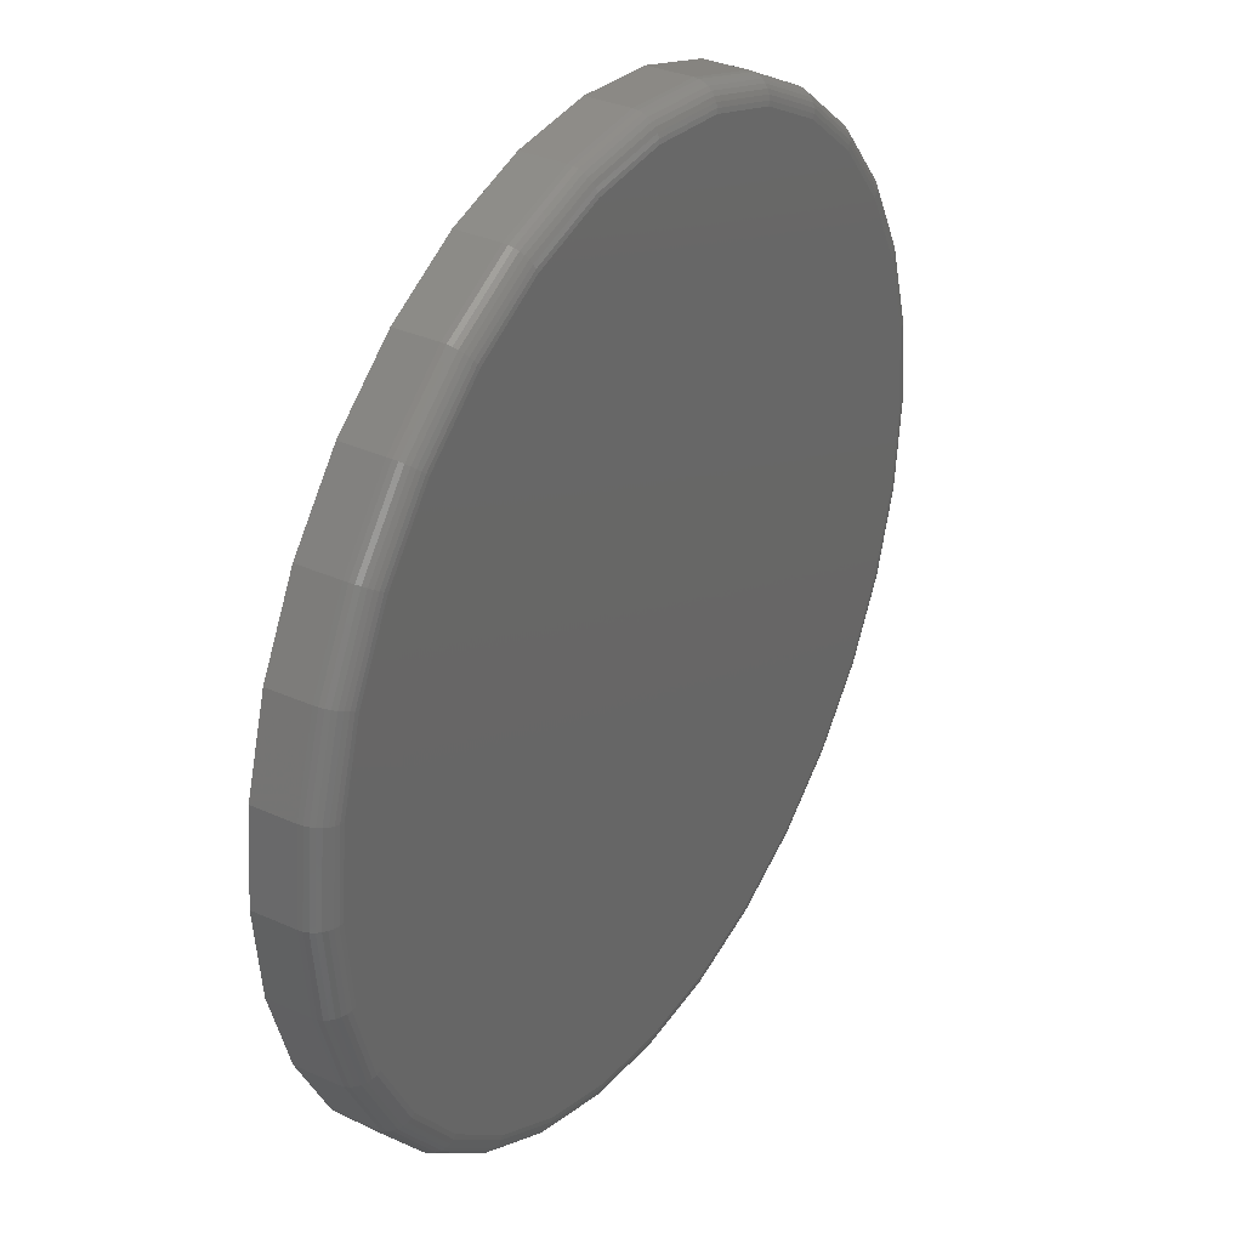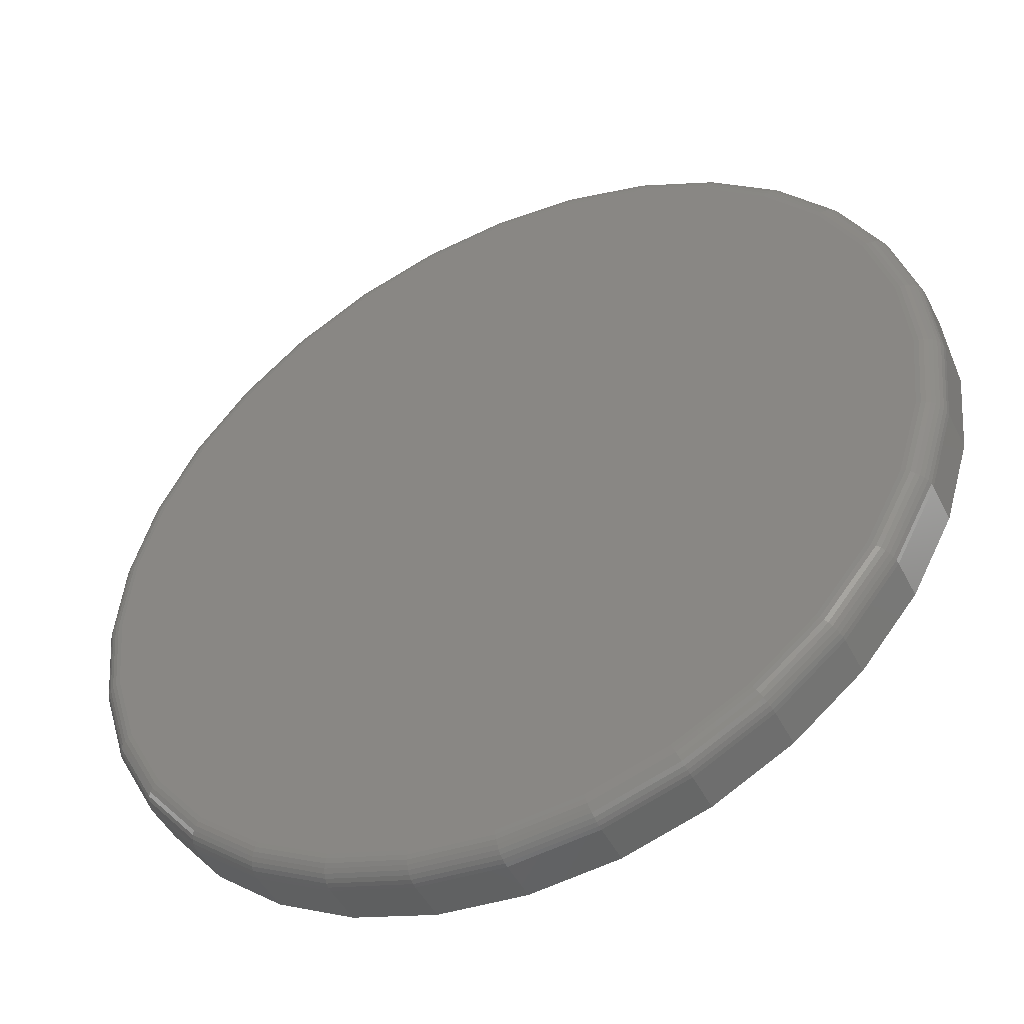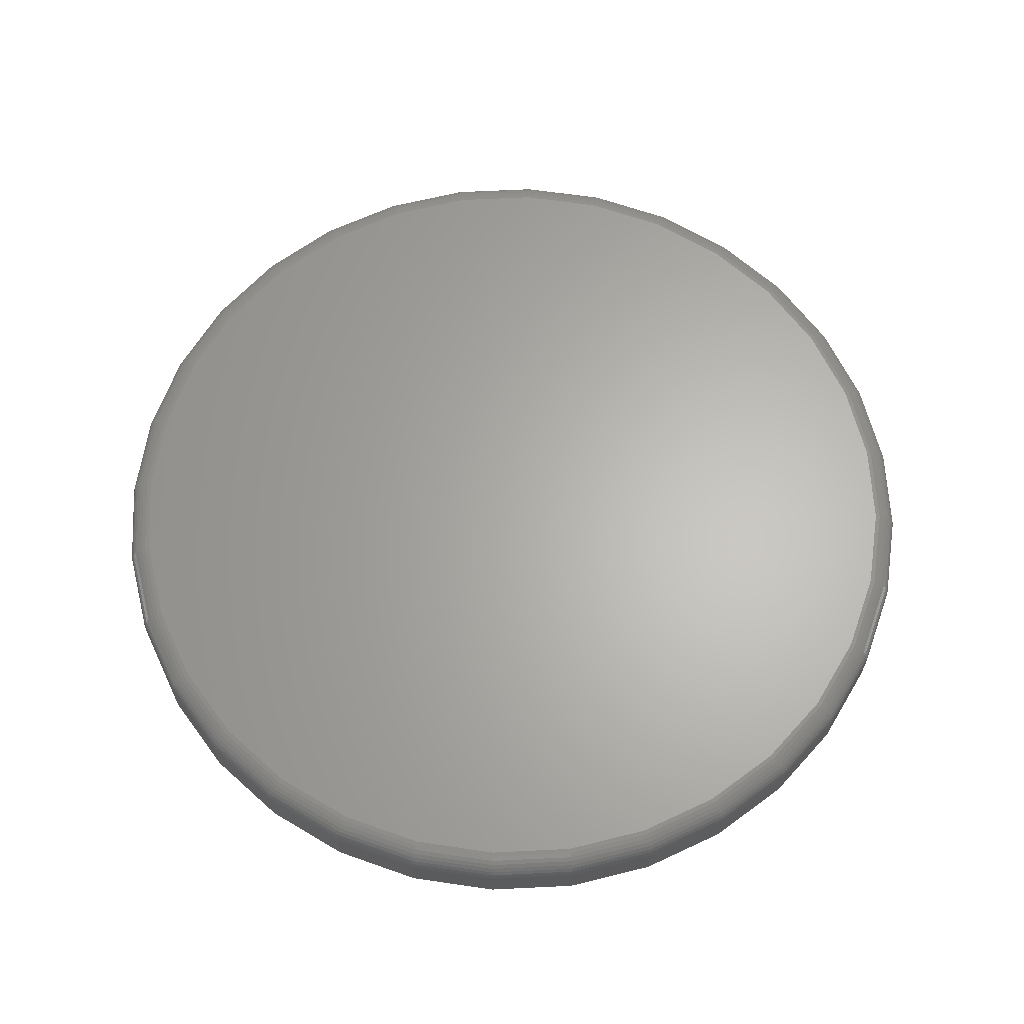
<metadata>
{"format":"stl","ext":"stl","renderer":"f3d","projection":"perspective","resolution":1024,"background":"white","views":[{"elev":33.8,"azim":-58.5,"up":"+Y"},{"elev":-47.1,"azim":25.9,"up":"+Y"},{"elev":64.3,"azim":47.8,"up":"+Z"}]}
</metadata>
<code>
# stl→obj: 320 verts, 636 faces
v -0.1323 0.705 0.05469
v 0.1481 0.705 0.05469
v 0.007895 0.7188 0.05469
v 0.283 0.6641 0.05469
v -0.2672 0.6641 0.05469
v 0.4073 0.5977 0.05469
v -0.3915 0.5977 0.05469
v 0.5162 0.5083 0.05469
v -0.5004 0.5083 0.05469
v 0.6056 0.3994 0.05469
v -0.5898 0.3994 0.05469
v 0.672 0.2751 0.05469
v -0.6562 0.2751 0.05469
v 0.7129 0.1402 0.05469
v -0.6971 0.1402 0.05469
v 0.7267 4.321e-16 0.05469
v -0.7109 -5.807e-16 0.05469
v 0.7129 -0.1402 0.05469
v -0.6971 -0.1402 0.05469
v 0.672 -0.2751 0.05469
v -0.6562 -0.2751 0.05469
v 0.6056 -0.3994 0.05469
v -0.5898 -0.3994 0.05469
v 0.5162 -0.5083 0.05469
v -0.5004 -0.5083 0.05469
v 0.4073 -0.5977 0.05469
v -0.3915 -0.5977 0.05469
v 0.283 -0.6641 0.05469
v -0.2672 -0.6641 0.05469
v 0.1481 -0.705 0.05469
v -0.1323 -0.705 0.05469
v 0.007895 -0.7188 0.05469
v 0.7658 0 -0.05469
v 0.7658 -8.588e-16 0.01562
v 0.7512 -0.1479 -0.05469
v 0.7512 -0.1479 0.01562
v 0.7081 -0.29 -0.05469
v 0.7081 -0.29 0.01562
v 0.6381 -0.4211 -0.05469
v 0.6381 -0.4211 0.01562
v 0.5438 -0.5359 -0.05469
v 0.5438 -0.5359 0.01562
v 0.429 -0.6302 -0.05469
v 0.429 -0.6302 0.01562
v 0.2979 -0.7002 -0.05469
v 0.2979 -0.7002 0.01562
v 0.1558 -0.7433 -0.05469
v 0.1558 -0.7433 0.01562
v 0.007895 -0.7579 -0.05469
v 0.007895 -0.7579 0.01562
v -0.14 -0.7433 -0.05469
v -0.14 -0.7433 0.01562
v -0.2821 -0.7002 -0.05469
v -0.2821 -0.7002 0.01562
v -0.4132 -0.6302 -0.05469
v -0.4132 -0.6302 0.01562
v -0.528 -0.5359 -0.05469
v -0.528 -0.5359 0.01562
v -0.6223 -0.4211 -0.05469
v -0.6223 -0.4211 0.01562
v -0.6923 -0.29 -0.05469
v -0.6923 -0.29 0.01562
v -0.7354 -0.1479 -0.05469
v -0.7354 -0.1479 0.01562
v -0.75 9.281e-17 -0.05469
v -0.75 9.281e-17 0.01562
v -0.7354 0.1479 -0.05469
v -0.7354 0.1479 0.01562
v -0.6923 0.29 -0.05469
v -0.6923 0.29 0.01562
v -0.6223 0.4211 -0.05469
v -0.6223 0.4211 0.01562
v -0.528 0.5359 -0.05469
v -0.528 0.5359 0.01562
v -0.4132 0.6302 -0.05469
v -0.4132 0.6302 0.01562
v -0.2821 0.7002 -0.05469
v -0.2821 0.7002 0.01562
v -0.14 0.7433 -0.05469
v -0.14 0.7433 0.01562
v 0.007895 0.7579 -0.05469
v 0.007895 0.7579 0.01562
v 0.1558 0.7433 -0.05469
v 0.1558 0.7433 0.01562
v 0.2979 0.7002 -0.05469
v 0.2979 0.7002 0.01562
v 0.429 0.6302 -0.05469
v 0.429 0.6302 0.01562
v 0.5438 0.5359 -0.05469
v 0.5438 0.5359 0.01562
v 0.6381 0.4211 -0.05469
v 0.6381 0.4211 0.01562
v 0.7081 0.29 -0.05469
v 0.7081 0.29 0.01562
v 0.7512 0.1479 -0.05469
v 0.7512 0.1479 0.01562
v 0.7343 -5.551e-17 0.05394
v 0.7204 -0.1417 0.05394
v 0.7417 0 0.05171
v 0.7276 -0.1432 0.05171
v 0.7484 0 0.0481
v 0.7342 -0.1445 0.0481
v 0.7543 -5.551e-17 0.04325
v 0.74 -0.1456 0.04325
v 0.7592 0 0.03733
v 0.7448 -0.1466 0.03733
v 0.7628 -5.551e-17 0.03057
v 0.7483 -0.1473 0.03057
v 0.765 -5.551e-17 0.02325
v 0.7505 -0.1477 0.02325
v -0.7046 -0.1417 0.05394
v -0.7186 1.665e-16 0.05394
v -0.7118 -0.1432 0.05171
v -0.7259 2.22e-16 0.05171
v -0.7184 -0.1445 0.0481
v -0.7326 2.22e-16 0.0481
v -0.7242 -0.1456 0.04325
v -0.7386 1.665e-16 0.04325
v -0.729 -0.1466 0.03733
v -0.7434 2.22e-16 0.03733
v -0.7325 -0.1473 0.03057
v -0.747 1.665e-16 0.03057
v -0.7347 -0.1477 0.02325
v -0.7492 1.665e-16 0.02325
v -0.6633 -0.278 0.05394
v -0.67 -0.2808 0.05171
v -0.6763 -0.2834 0.0481
v -0.6817 -0.2857 0.04325
v -0.6862 -0.2875 0.03733
v -0.6896 -0.2889 0.03057
v -0.6916 -0.2897 0.02325
v -0.5961 -0.4036 0.05394
v -0.6022 -0.4077 0.05171
v -0.6078 -0.4114 0.0481
v -0.6128 -0.4147 0.04325
v -0.6168 -0.4174 0.03733
v -0.6198 -0.4194 0.03057
v -0.6216 -0.4206 0.02325
v -0.5058 -0.5137 0.05394
v -0.511 -0.5189 0.05171
v -0.5157 -0.5236 0.0481
v -0.5199 -0.5278 0.04325
v -0.5234 -0.5313 0.03733
v -0.5259 -0.5338 0.03057
v -0.5275 -0.5354 0.02325
v -0.3957 -0.604 0.05394
v -0.3998 -0.6101 0.05171
v -0.4035 -0.6157 0.0481
v -0.4068 -0.6207 0.04325
v -0.4095 -0.6247 0.03733
v -0.4115 -0.6277 0.03057
v -0.4128 -0.6295 0.02325
v -0.2701 -0.6712 0.05394
v -0.2729 -0.6779 0.05171
v -0.2755 -0.6842 0.0481
v -0.2778 -0.6896 0.04325
v -0.2796 -0.6941 0.03733
v -0.281 -0.6975 0.03057
v -0.2819 -0.6995 0.02325
v -0.1338 -0.7125 0.05394
v -0.1353 -0.7197 0.05171
v -0.1366 -0.7263 0.0481
v -0.1377 -0.7321 0.04325
v -0.1387 -0.7369 0.03733
v -0.1394 -0.7404 0.03057
v -0.1398 -0.7426 0.02325
v 0.007895 -0.7265 0.05394
v 0.007895 -0.7338 0.05171
v 0.007895 -0.7405 0.0481
v 0.007895 -0.7465 0.04325
v 0.007895 -0.7513 0.03733
v 0.007895 -0.7549 0.03057
v 0.007895 -0.7571 0.02325
v 0.1496 -0.7125 0.05394
v 0.151 -0.7197 0.05171
v 0.1524 -0.7263 0.0481
v 0.1535 -0.7321 0.04325
v 0.1545 -0.7369 0.03733
v 0.1552 -0.7404 0.03057
v 0.1556 -0.7426 0.02325
v 0.2859 -0.6712 0.05394
v 0.2887 -0.6779 0.05171
v 0.2913 -0.6842 0.0481
v 0.2936 -0.6896 0.04325
v 0.2954 -0.6941 0.03733
v 0.2968 -0.6975 0.03057
v 0.2976 -0.6995 0.02325
v 0.4115 -0.604 0.05394
v 0.4156 -0.6101 0.05171
v 0.4193 -0.6157 0.0481
v 0.4226 -0.6207 0.04325
v 0.4253 -0.6247 0.03733
v 0.4273 -0.6277 0.03057
v 0.4285 -0.6295 0.02325
v 0.5216 -0.5137 0.05394
v 0.5268 -0.5189 0.05171
v 0.5315 -0.5236 0.0481
v 0.5357 -0.5278 0.04325
v 0.5392 -0.5313 0.03733
v 0.5417 -0.5338 0.03057
v 0.5433 -0.5354 0.02325
v 0.6119 -0.4036 0.05394
v 0.618 -0.4077 0.05171
v 0.6236 -0.4114 0.0481
v 0.6285 -0.4147 0.04325
v 0.6326 -0.4174 0.03733
v 0.6356 -0.4194 0.03057
v 0.6374 -0.4206 0.02325
v 0.679 -0.278 0.05394
v 0.6858 -0.2808 0.05171
v 0.6921 -0.2834 0.0481
v 0.6975 -0.2857 0.04325
v 0.702 -0.2875 0.03733
v 0.7054 -0.2889 0.03057
v 0.7074 -0.2897 0.02325
v -0.7046 0.1417 0.05394
v -0.7118 0.1432 0.05171
v -0.7184 0.1445 0.0481
v -0.7242 0.1456 0.04325
v -0.729 0.1466 0.03733
v -0.7325 0.1473 0.03057
v -0.7347 0.1477 0.02325
v 0.7204 0.1417 0.05394
v 0.7276 0.1432 0.05171
v 0.7342 0.1445 0.0481
v 0.74 0.1456 0.04325
v 0.7448 0.1466 0.03733
v 0.7483 0.1473 0.03057
v 0.7505 0.1477 0.02325
v 0.679 0.278 0.05394
v 0.6858 0.2808 0.05171
v 0.6921 0.2834 0.0481
v 0.6975 0.2857 0.04325
v 0.702 0.2875 0.03733
v 0.7054 0.2889 0.03057
v 0.7074 0.2897 0.02325
v 0.6119 0.4036 0.05394
v 0.618 0.4077 0.05171
v 0.6236 0.4114 0.0481
v 0.6285 0.4147 0.04325
v 0.6326 0.4174 0.03733
v 0.6356 0.4194 0.03057
v 0.6374 0.4206 0.02325
v 0.5216 0.5137 0.05394
v 0.5268 0.5189 0.05171
v 0.5315 0.5236 0.0481
v 0.5357 0.5278 0.04325
v 0.5392 0.5313 0.03733
v 0.5417 0.5338 0.03057
v 0.5433 0.5354 0.02325
v 0.4115 0.604 0.05394
v 0.4156 0.6101 0.05171
v 0.4193 0.6157 0.0481
v 0.4226 0.6207 0.04325
v 0.4253 0.6247 0.03733
v 0.4273 0.6277 0.03057
v 0.4285 0.6295 0.02325
v 0.2859 0.6712 0.05394
v 0.2887 0.6779 0.05171
v 0.2913 0.6842 0.0481
v 0.2936 0.6896 0.04325
v 0.2954 0.6941 0.03733
v 0.2968 0.6975 0.03057
v 0.2976 0.6995 0.02325
v 0.1496 0.7125 0.05394
v 0.151 0.7197 0.05171
v 0.1524 0.7263 0.0481
v 0.1535 0.7321 0.04325
v 0.1545 0.7369 0.03733
v 0.1552 0.7404 0.03057
v 0.1556 0.7426 0.02325
v 0.007895 0.7265 0.05394
v 0.007895 0.7338 0.05171
v 0.007895 0.7405 0.0481
v 0.007895 0.7465 0.04325
v 0.007895 0.7513 0.03733
v 0.007895 0.7549 0.03057
v 0.007895 0.7571 0.02325
v -0.1338 0.7125 0.05394
v -0.1353 0.7197 0.05171
v -0.1366 0.7263 0.0481
v -0.1377 0.7321 0.04325
v -0.1387 0.7369 0.03733
v -0.1394 0.7404 0.03057
v -0.1398 0.7426 0.02325
v -0.2701 0.6712 0.05394
v -0.2729 0.6779 0.05171
v -0.2755 0.6842 0.0481
v -0.2778 0.6896 0.04325
v -0.2796 0.6941 0.03733
v -0.281 0.6975 0.03057
v -0.2819 0.6995 0.02325
v -0.3957 0.604 0.05394
v -0.3998 0.6101 0.05171
v -0.4035 0.6157 0.0481
v -0.4068 0.6207 0.04325
v -0.4095 0.6247 0.03733
v -0.4115 0.6277 0.03057
v -0.4128 0.6295 0.02325
v -0.5058 0.5137 0.05394
v -0.511 0.5189 0.05171
v -0.5157 0.5236 0.0481
v -0.5199 0.5278 0.04325
v -0.5234 0.5313 0.03733
v -0.5259 0.5338 0.03057
v -0.5275 0.5354 0.02325
v -0.5961 0.4036 0.05394
v -0.6022 0.4077 0.05171
v -0.6078 0.4114 0.0481
v -0.6128 0.4147 0.04325
v -0.6168 0.4174 0.03733
v -0.6198 0.4194 0.03057
v -0.6216 0.4206 0.02325
v -0.6633 0.278 0.05394
v -0.67 0.2808 0.05171
v -0.6763 0.2834 0.0481
v -0.6817 0.2857 0.04325
v -0.6862 0.2875 0.03733
v -0.6896 0.2889 0.03057
v -0.6916 0.2897 0.02325
f 1 2 3
f 2 1 4
f 4 1 5
f 4 5 6
f 6 5 7
f 6 7 8
f 8 7 9
f 8 9 10
f 10 9 11
f 10 11 12
f 12 11 13
f 12 13 14
f 14 13 15
f 14 15 16
f 16 15 17
f 16 17 18
f 18 17 19
f 18 19 20
f 20 19 21
f 20 21 22
f 22 21 23
f 22 23 24
f 24 23 25
f 24 25 26
f 26 25 27
f 26 27 28
f 28 27 29
f 28 29 30
f 30 29 31
f 30 31 32
f 33 34 35
f 35 34 36
f 35 36 37
f 37 36 38
f 37 38 39
f 39 38 40
f 39 40 41
f 41 40 42
f 41 42 43
f 43 42 44
f 43 44 45
f 45 44 46
f 45 46 47
f 47 46 48
f 47 48 49
f 49 48 50
f 49 50 51
f 51 50 52
f 51 52 53
f 53 52 54
f 53 54 55
f 55 54 56
f 55 56 57
f 57 56 58
f 57 58 59
f 59 58 60
f 59 60 61
f 61 60 62
f 61 62 63
f 63 62 64
f 63 64 65
f 65 64 66
f 65 66 67
f 67 66 68
f 67 68 69
f 69 68 70
f 69 70 71
f 71 70 72
f 71 72 73
f 73 72 74
f 73 74 75
f 75 74 76
f 75 76 77
f 77 76 78
f 77 78 79
f 79 78 80
f 79 80 81
f 81 80 82
f 81 82 83
f 83 82 84
f 83 84 85
f 85 84 86
f 85 86 87
f 87 86 88
f 87 88 89
f 89 88 90
f 89 90 91
f 91 90 92
f 91 92 93
f 93 92 94
f 93 94 95
f 95 94 96
f 95 96 33
f 33 96 34
f 16 18 97
f 97 18 98
f 97 98 99
f 99 98 100
f 99 100 101
f 101 100 102
f 101 102 103
f 103 102 104
f 103 104 105
f 105 104 106
f 105 106 107
f 107 106 108
f 107 108 109
f 109 108 110
f 109 110 34
f 34 110 36
f 19 17 111
f 111 17 112
f 111 112 113
f 113 112 114
f 113 114 115
f 115 114 116
f 115 116 117
f 117 116 118
f 117 118 119
f 119 118 120
f 119 120 121
f 121 120 122
f 121 122 123
f 123 122 124
f 123 124 64
f 64 124 66
f 21 19 125
f 125 19 111
f 125 111 126
f 126 111 113
f 126 113 127
f 127 113 115
f 127 115 128
f 128 115 117
f 128 117 129
f 129 117 119
f 129 119 130
f 130 119 121
f 130 121 131
f 131 121 123
f 131 123 62
f 62 123 64
f 23 21 132
f 132 21 125
f 132 125 133
f 133 125 126
f 133 126 134
f 134 126 127
f 134 127 135
f 135 127 128
f 135 128 136
f 136 128 129
f 136 129 137
f 137 129 130
f 137 130 138
f 138 130 131
f 138 131 60
f 60 131 62
f 25 23 139
f 139 23 132
f 139 132 140
f 140 132 133
f 140 133 141
f 141 133 134
f 141 134 142
f 142 134 135
f 142 135 143
f 143 135 136
f 143 136 144
f 144 136 137
f 144 137 145
f 145 137 138
f 145 138 58
f 58 138 60
f 27 25 146
f 146 25 139
f 146 139 147
f 147 139 140
f 147 140 148
f 148 140 141
f 148 141 149
f 149 141 142
f 149 142 150
f 150 142 143
f 150 143 151
f 151 143 144
f 151 144 152
f 152 144 145
f 152 145 56
f 56 145 58
f 29 27 153
f 153 27 146
f 153 146 154
f 154 146 147
f 154 147 155
f 155 147 148
f 155 148 156
f 156 148 149
f 156 149 157
f 157 149 150
f 157 150 158
f 158 150 151
f 158 151 159
f 159 151 152
f 159 152 54
f 54 152 56
f 31 29 160
f 160 29 153
f 160 153 161
f 161 153 154
f 161 154 162
f 162 154 155
f 162 155 163
f 163 155 156
f 163 156 164
f 164 156 157
f 164 157 165
f 165 157 158
f 165 158 166
f 166 158 159
f 166 159 52
f 52 159 54
f 32 31 167
f 167 31 160
f 167 160 168
f 168 160 161
f 168 161 169
f 169 161 162
f 169 162 170
f 170 162 163
f 170 163 171
f 171 163 164
f 171 164 172
f 172 164 165
f 172 165 173
f 173 165 166
f 173 166 50
f 50 166 52
f 30 32 174
f 174 32 167
f 174 167 175
f 175 167 168
f 175 168 176
f 176 168 169
f 176 169 177
f 177 169 170
f 177 170 178
f 178 170 171
f 178 171 179
f 179 171 172
f 179 172 180
f 180 172 173
f 180 173 48
f 48 173 50
f 28 30 181
f 181 30 174
f 181 174 182
f 182 174 175
f 182 175 183
f 183 175 176
f 183 176 184
f 184 176 177
f 184 177 185
f 185 177 178
f 185 178 186
f 186 178 179
f 186 179 187
f 187 179 180
f 187 180 46
f 46 180 48
f 26 28 188
f 188 28 181
f 188 181 189
f 189 181 182
f 189 182 190
f 190 182 183
f 190 183 191
f 191 183 184
f 191 184 192
f 192 184 185
f 192 185 193
f 193 185 186
f 193 186 194
f 194 186 187
f 194 187 44
f 44 187 46
f 24 26 195
f 195 26 188
f 195 188 196
f 196 188 189
f 196 189 197
f 197 189 190
f 197 190 198
f 198 190 191
f 198 191 199
f 199 191 192
f 199 192 200
f 200 192 193
f 200 193 201
f 201 193 194
f 201 194 42
f 42 194 44
f 22 24 202
f 202 24 195
f 202 195 203
f 203 195 196
f 203 196 204
f 204 196 197
f 204 197 205
f 205 197 198
f 205 198 206
f 206 198 199
f 206 199 207
f 207 199 200
f 207 200 208
f 208 200 201
f 208 201 40
f 40 201 42
f 20 22 209
f 209 22 202
f 209 202 210
f 210 202 203
f 210 203 211
f 211 203 204
f 211 204 212
f 212 204 205
f 212 205 213
f 213 205 206
f 213 206 214
f 214 206 207
f 214 207 215
f 215 207 208
f 215 208 38
f 38 208 40
f 18 20 98
f 98 20 209
f 98 209 100
f 100 209 210
f 100 210 102
f 102 210 211
f 102 211 104
f 104 211 212
f 104 212 106
f 106 212 213
f 106 213 108
f 108 213 214
f 108 214 110
f 110 214 215
f 110 215 36
f 36 215 38
f 17 15 112
f 112 15 216
f 112 216 114
f 114 216 217
f 114 217 116
f 116 217 218
f 116 218 118
f 118 218 219
f 118 219 120
f 120 219 220
f 120 220 122
f 122 220 221
f 122 221 124
f 124 221 222
f 124 222 66
f 66 222 68
f 14 16 223
f 223 16 97
f 223 97 224
f 224 97 99
f 224 99 225
f 225 99 101
f 225 101 226
f 226 101 103
f 226 103 227
f 227 103 105
f 227 105 228
f 228 105 107
f 228 107 229
f 229 107 109
f 229 109 96
f 96 109 34
f 12 14 230
f 230 14 223
f 230 223 231
f 231 223 224
f 231 224 232
f 232 224 225
f 232 225 233
f 233 225 226
f 233 226 234
f 234 226 227
f 234 227 235
f 235 227 228
f 235 228 236
f 236 228 229
f 236 229 94
f 94 229 96
f 10 12 237
f 237 12 230
f 237 230 238
f 238 230 231
f 238 231 239
f 239 231 232
f 239 232 240
f 240 232 233
f 240 233 241
f 241 233 234
f 241 234 242
f 242 234 235
f 242 235 243
f 243 235 236
f 243 236 92
f 92 236 94
f 8 10 244
f 244 10 237
f 244 237 245
f 245 237 238
f 245 238 246
f 246 238 239
f 246 239 247
f 247 239 240
f 247 240 248
f 248 240 241
f 248 241 249
f 249 241 242
f 249 242 250
f 250 242 243
f 250 243 90
f 90 243 92
f 6 8 251
f 251 8 244
f 251 244 252
f 252 244 245
f 252 245 253
f 253 245 246
f 253 246 254
f 254 246 247
f 254 247 255
f 255 247 248
f 255 248 256
f 256 248 249
f 256 249 257
f 257 249 250
f 257 250 88
f 88 250 90
f 4 6 258
f 258 6 251
f 258 251 259
f 259 251 252
f 259 252 260
f 260 252 253
f 260 253 261
f 261 253 254
f 261 254 262
f 262 254 255
f 262 255 263
f 263 255 256
f 263 256 264
f 264 256 257
f 264 257 86
f 86 257 88
f 2 4 265
f 265 4 258
f 265 258 266
f 266 258 259
f 266 259 267
f 267 259 260
f 267 260 268
f 268 260 261
f 268 261 269
f 269 261 262
f 269 262 270
f 270 262 263
f 270 263 271
f 271 263 264
f 271 264 84
f 84 264 86
f 3 2 272
f 272 2 265
f 272 265 273
f 273 265 266
f 273 266 274
f 274 266 267
f 274 267 275
f 275 267 268
f 275 268 276
f 276 268 269
f 276 269 277
f 277 269 270
f 277 270 278
f 278 270 271
f 278 271 82
f 82 271 84
f 1 3 279
f 279 3 272
f 279 272 280
f 280 272 273
f 280 273 281
f 281 273 274
f 281 274 282
f 282 274 275
f 282 275 283
f 283 275 276
f 283 276 284
f 284 276 277
f 284 277 285
f 285 277 278
f 285 278 80
f 80 278 82
f 5 1 286
f 286 1 279
f 286 279 287
f 287 279 280
f 287 280 288
f 288 280 281
f 288 281 289
f 289 281 282
f 289 282 290
f 290 282 283
f 290 283 291
f 291 283 284
f 291 284 292
f 292 284 285
f 292 285 78
f 78 285 80
f 7 5 293
f 293 5 286
f 293 286 294
f 294 286 287
f 294 287 295
f 295 287 288
f 295 288 296
f 296 288 289
f 296 289 297
f 297 289 290
f 297 290 298
f 298 290 291
f 298 291 299
f 299 291 292
f 299 292 76
f 76 292 78
f 9 7 300
f 300 7 293
f 300 293 301
f 301 293 294
f 301 294 302
f 302 294 295
f 302 295 303
f 303 295 296
f 303 296 304
f 304 296 297
f 304 297 305
f 305 297 298
f 305 298 306
f 306 298 299
f 306 299 74
f 74 299 76
f 11 9 307
f 307 9 300
f 307 300 308
f 308 300 301
f 308 301 309
f 309 301 302
f 309 302 310
f 310 302 303
f 310 303 311
f 311 303 304
f 311 304 312
f 312 304 305
f 312 305 313
f 313 305 306
f 313 306 72
f 72 306 74
f 13 11 314
f 314 11 307
f 314 307 315
f 315 307 308
f 315 308 316
f 316 308 309
f 316 309 317
f 317 309 310
f 317 310 318
f 318 310 311
f 318 311 319
f 319 311 312
f 319 312 320
f 320 312 313
f 320 313 70
f 70 313 72
f 15 13 216
f 216 13 314
f 216 314 217
f 217 314 315
f 217 315 218
f 218 315 316
f 218 316 219
f 219 316 317
f 219 317 220
f 220 317 318
f 220 318 221
f 221 318 319
f 221 319 222
f 222 319 320
f 222 320 68
f 68 320 70
f 81 83 79
f 49 51 47
f 47 51 53
f 47 53 45
f 45 53 55
f 45 55 43
f 43 55 57
f 43 57 41
f 41 57 59
f 41 59 39
f 39 59 61
f 39 61 37
f 37 61 63
f 37 63 35
f 35 63 65
f 35 65 33
f 33 65 67
f 33 67 95
f 95 67 69
f 95 69 93
f 93 69 71
f 93 71 91
f 91 71 73
f 91 73 89
f 89 73 75
f 89 75 87
f 87 75 77
f 87 77 85
f 85 77 79
f 85 79 83

</code>
